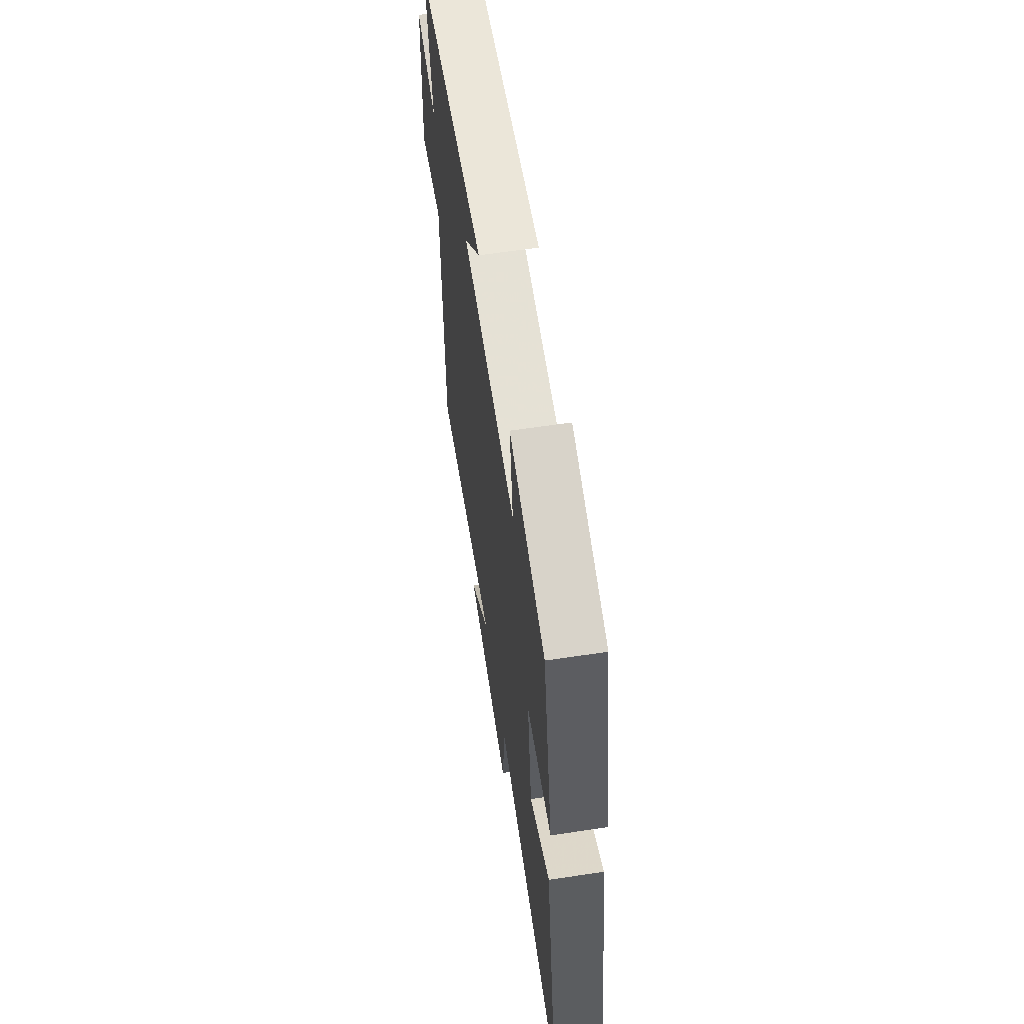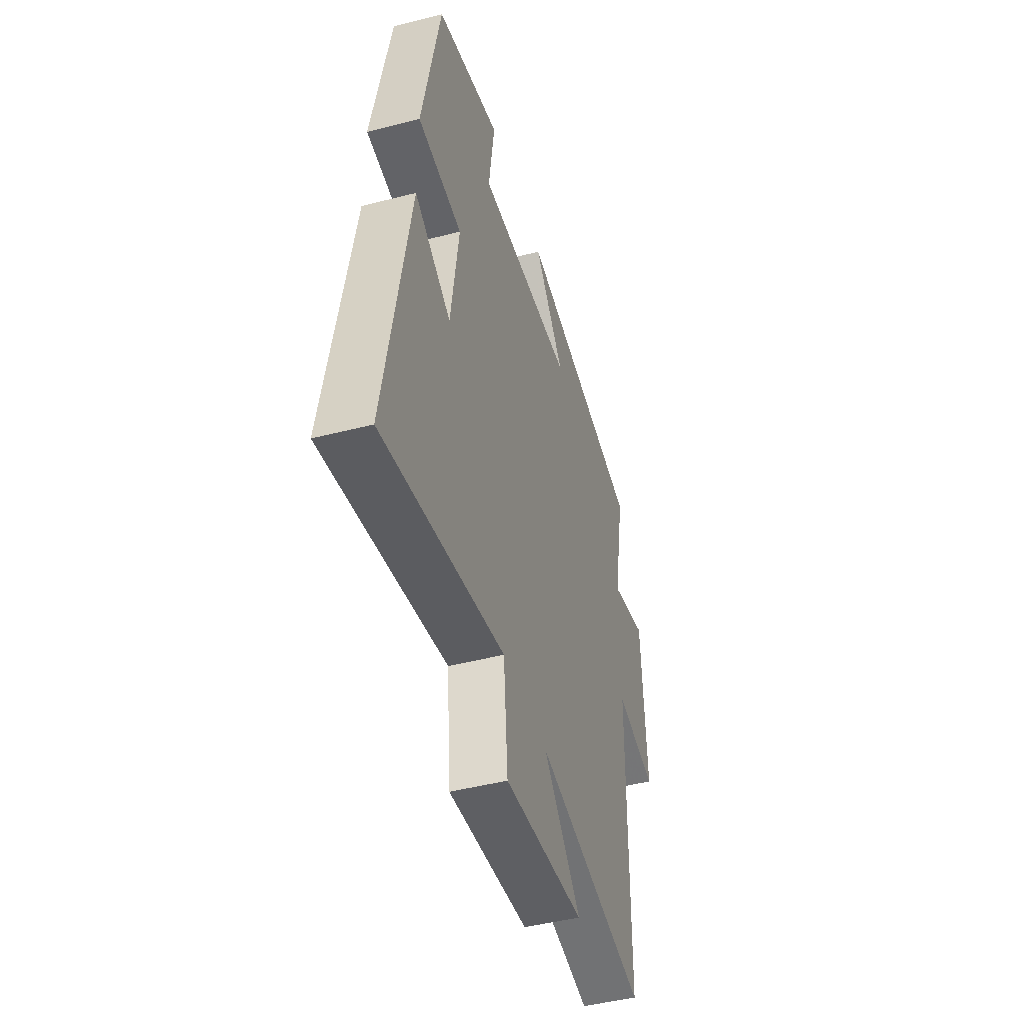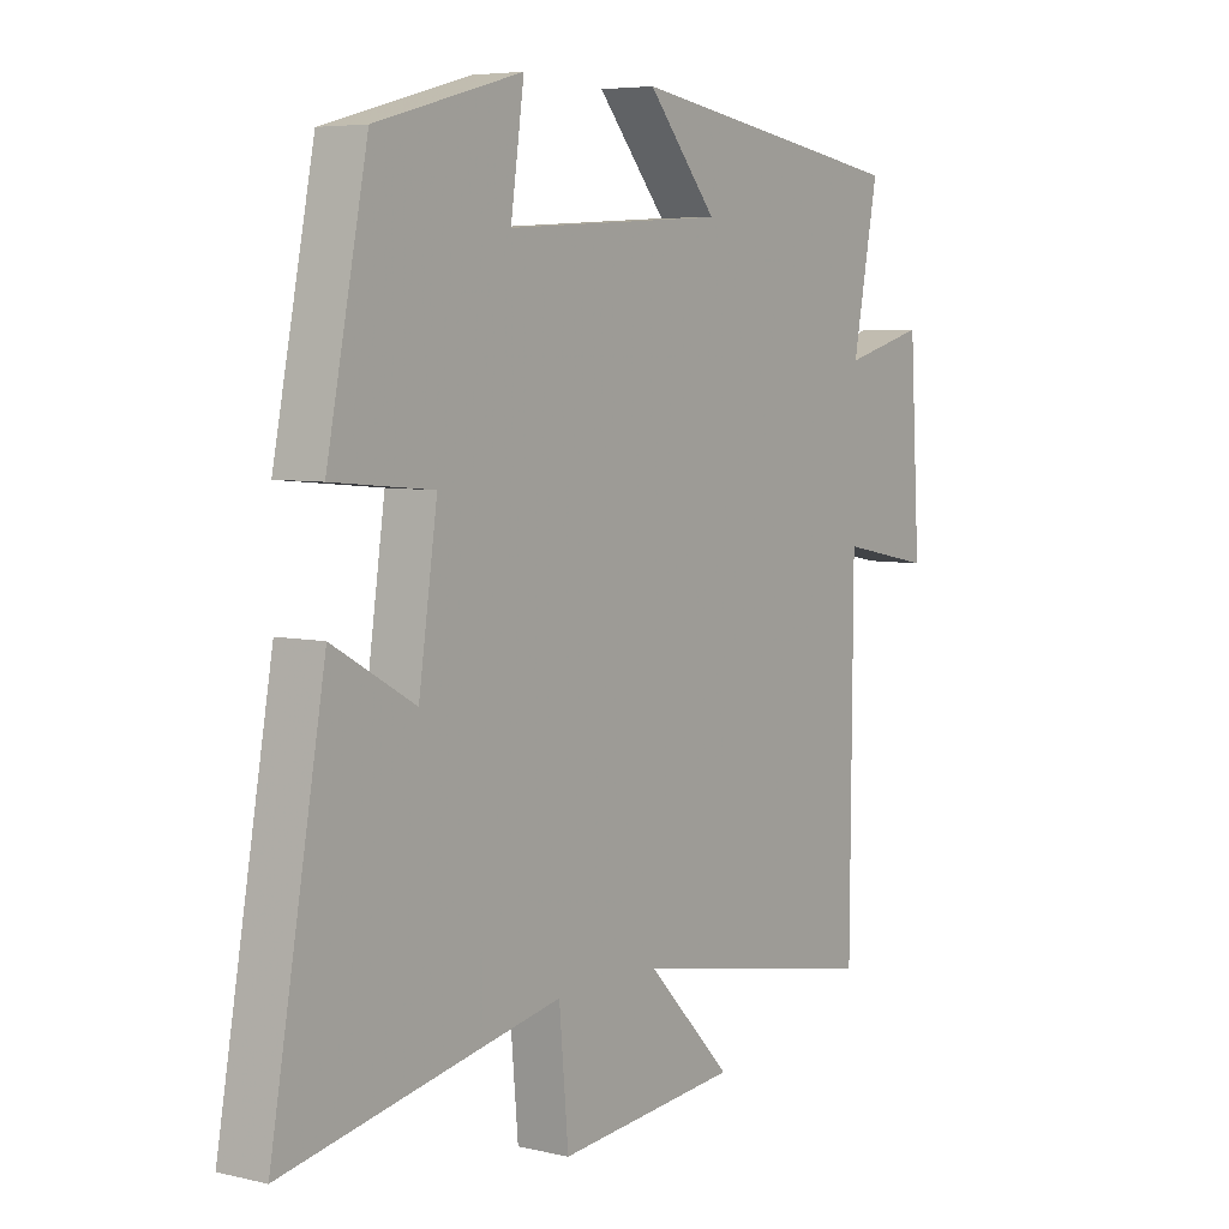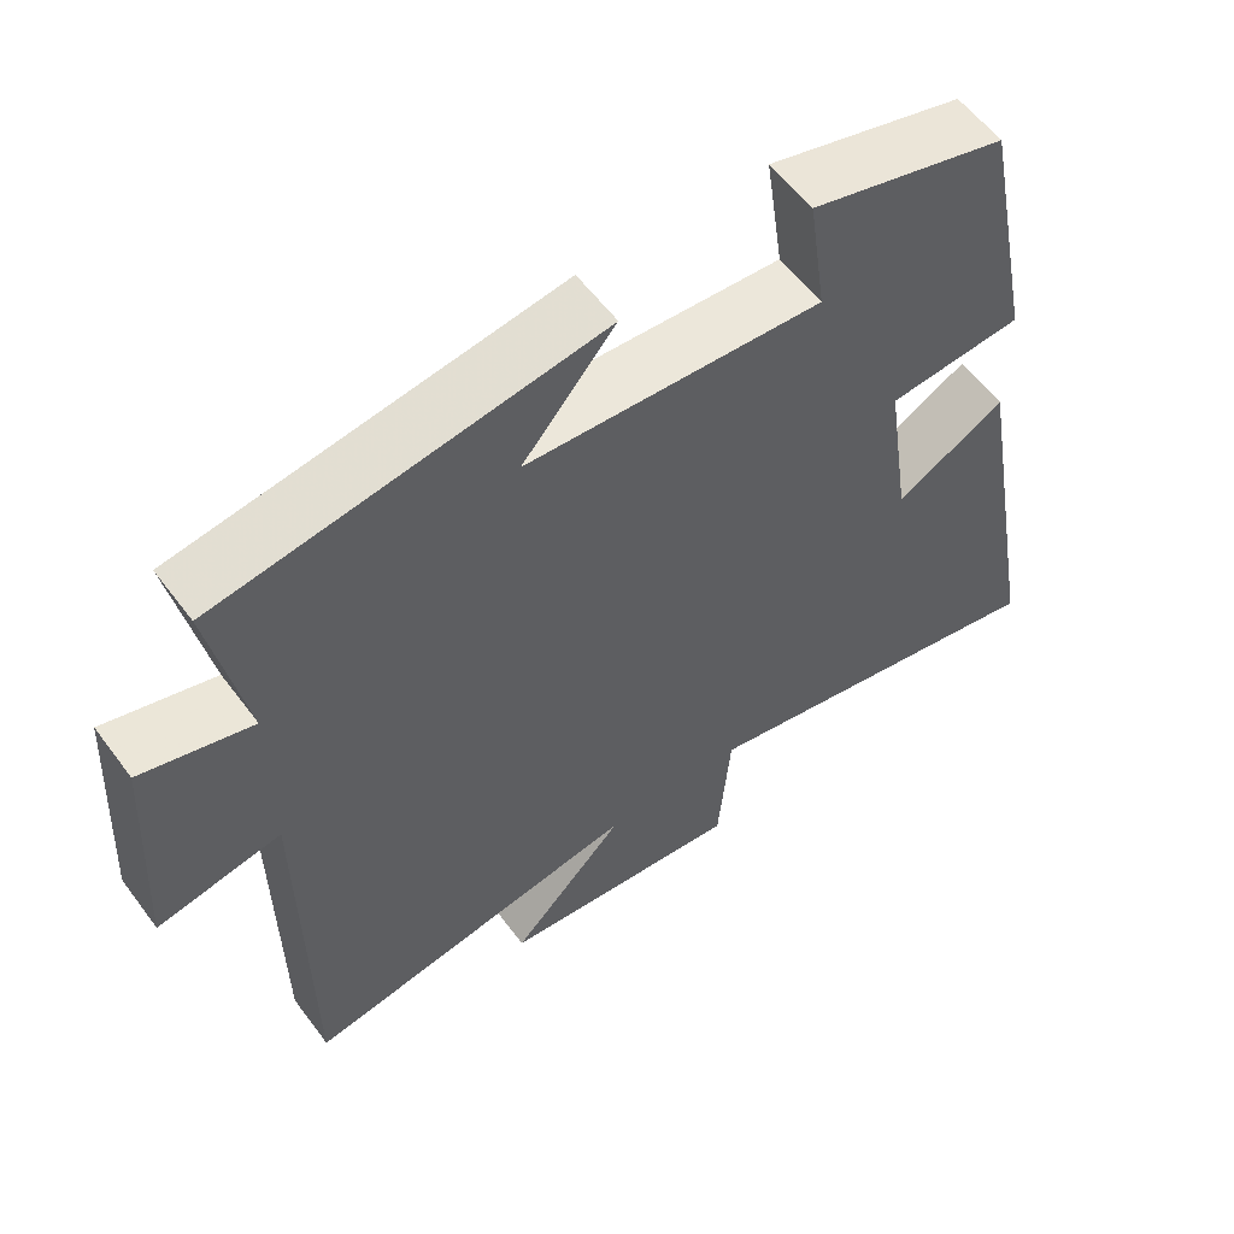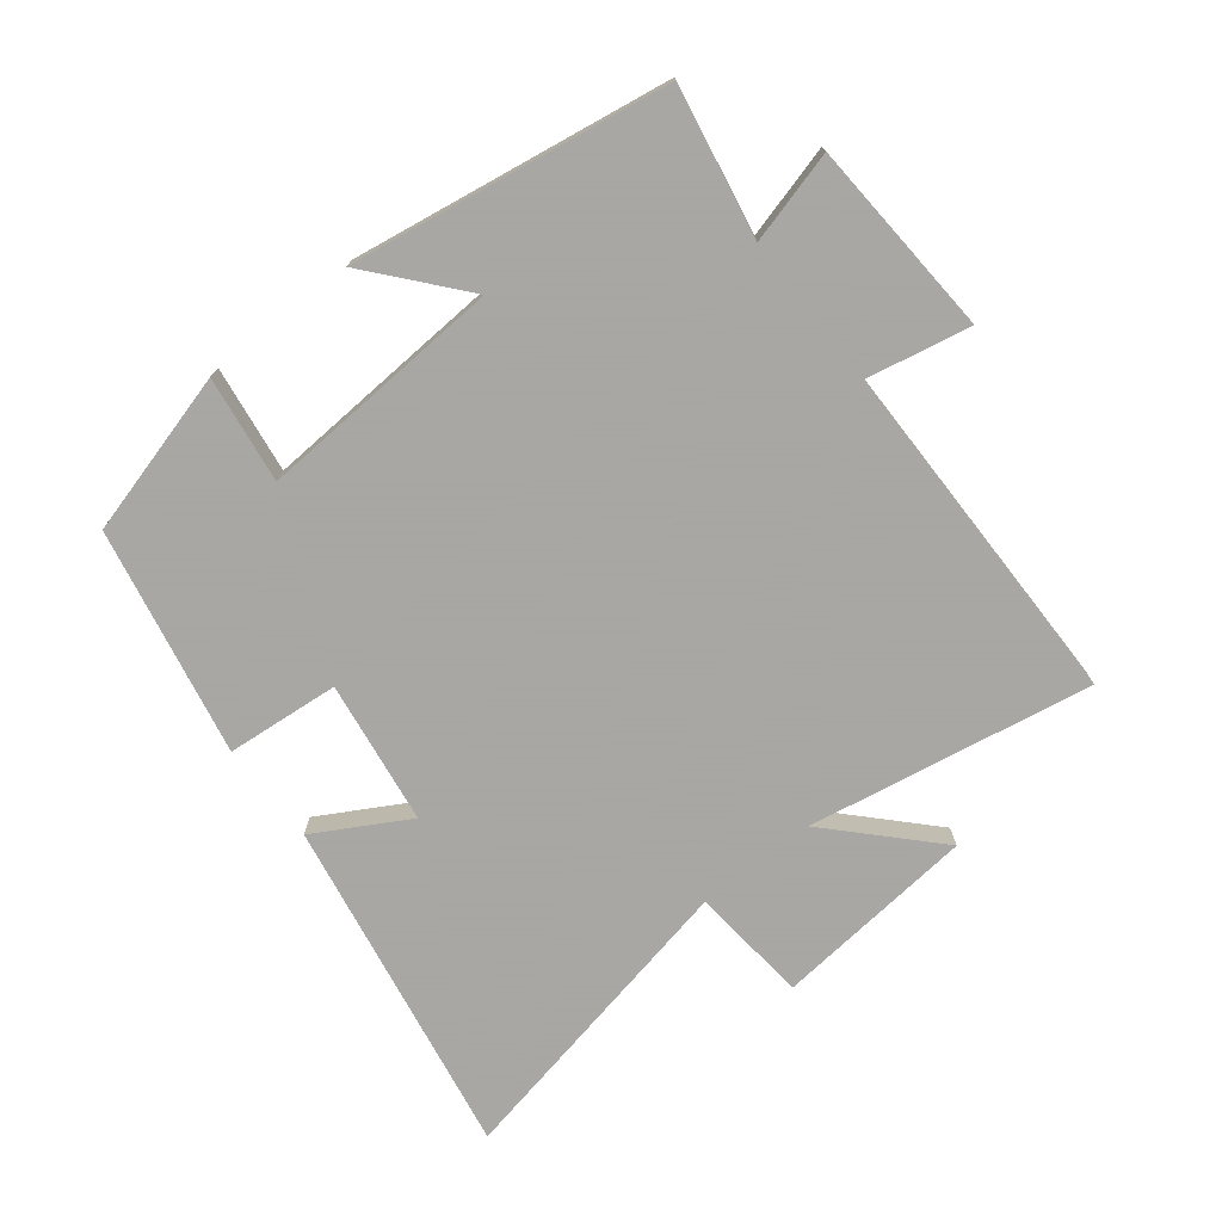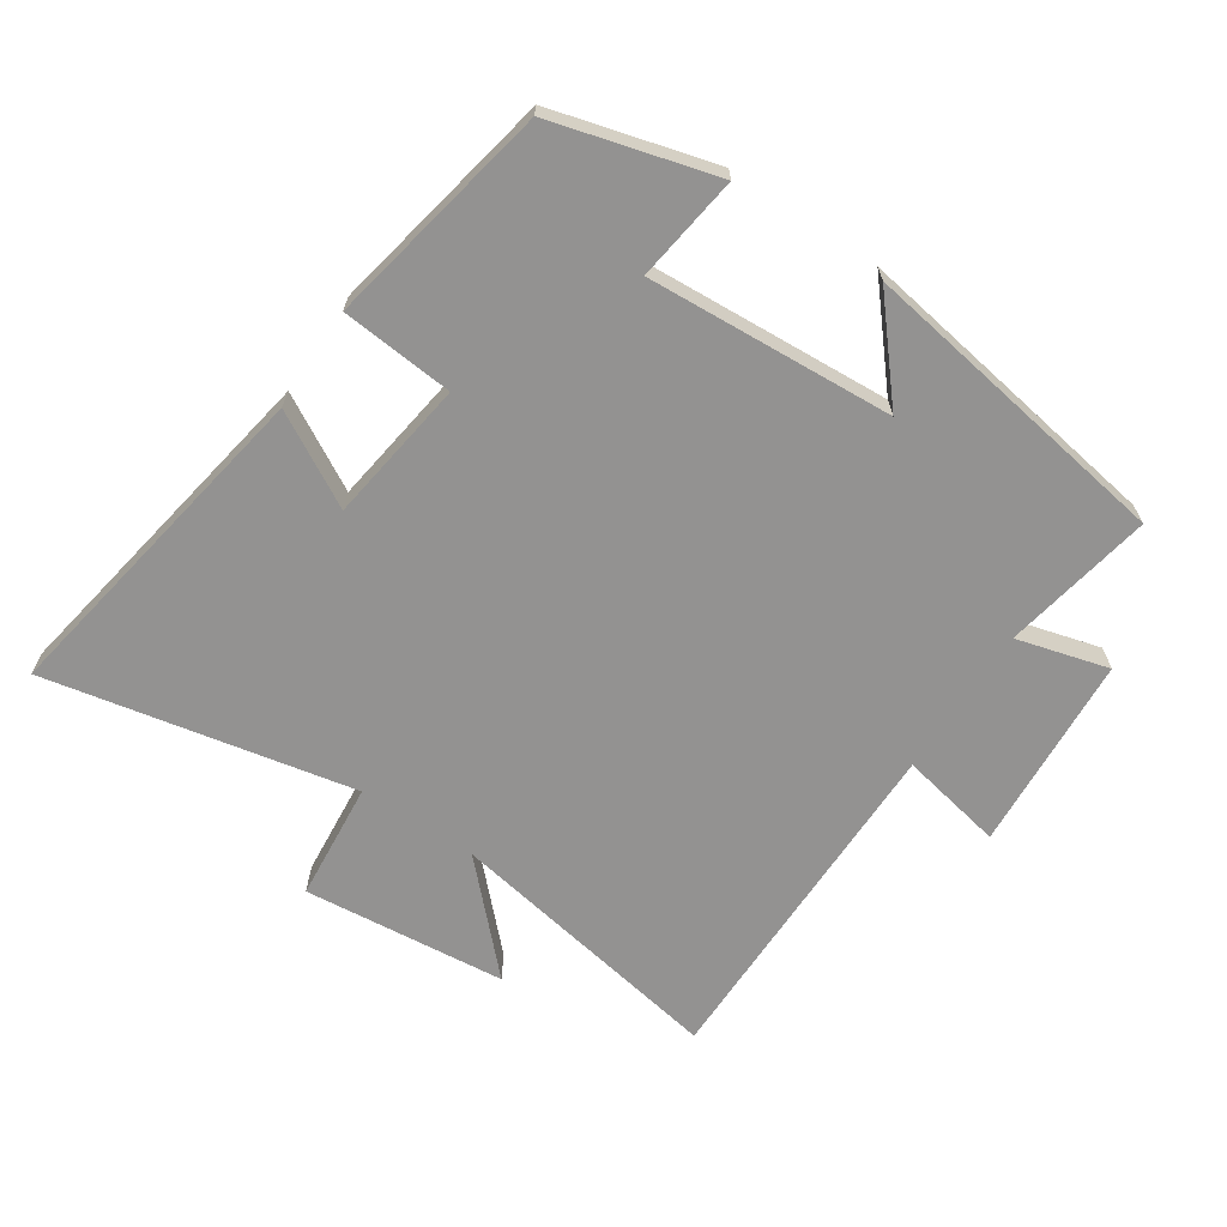
<metadata>
{"format":"obj","ext":"obj","renderer":"f3d","projection":"perspective","resolution":1024,"background":"white","views":[{"elev":61.8,"azim":-98.7,"up":"+Z"},{"elev":-46.1,"azim":-73.6,"up":"+Z"},{"elev":5.7,"azim":-54.4,"up":"+Z"},{"elev":57.5,"azim":143.7,"up":"+Z"},{"elev":-74.4,"azim":38.3,"up":"+Y"},{"elev":-66.5,"azim":-33.4,"up":"+Y"}]}
</metadata>
<code>
v -0.593 0.07 -0.594
v -0.5 0.07 -0.072
v -0.359 0.07 -0.152
v -0.327 0.07 0.068
v -0.5 0.07 0.084
v -0.43 0.07 0.432
v -0.179 0.07 0.5
v -0.202 0.07 0.337
v 0.176 0.07 0.359
v 0.057 0.07 0.5
v 0.544 0.07 0.421
v 0.5 0.07 0.191
v 0.641 0.07 0.229
v 0.659 0.07 -0.073
v 0.5 0.07 -0.041
v 0.496 0.07 -0.578
v 0.062 0.07 -0.5
v 0.208 0.07 -0.652
v -0.104 0.07 -0.682
v -0.12 0.07 -0.5
v -0.593 0 -0.594
v -0.5 0 -0.072
v -0.359 0 -0.152
v -0.327 0 0.068
v -0.5 0 0.084
v -0.43 0 0.432
v -0.179 0 0.5
v -0.202 0 0.337
v 0.176 0 0.359
v 0.057 0 0.5
v 0.544 0 0.421
v 0.5 0 0.191
v 0.641 0 0.229
v 0.659 0 -0.073
v 0.5 0 -0.041
v 0.496 0 -0.578
v 0.062 0 -0.5
v 0.208 0 -0.652
v -0.104 0 -0.682
v -0.12 0 -0.5
f 17 18 19 20
f 15 16 17
f 15 17 20
f 12 13 14 15
f 12 15 20 1
f 9 10 11 12
f 8 9 12
f 6 7 8
f 5 6 8
f 4 5 8
f 3 4 8 12
f 1 2 3
f 1 3 12
f 40 39 38 37
f 37 36 35
f 40 37 35
f 35 34 33 32
f 21 40 35 32
f 32 31 30 29
f 32 29 28
f 28 27 26
f 28 26 25
f 28 25 24
f 32 28 24 23
f 23 22 21
f 32 23 21
f 1 21 22 2
f 2 22 23 3
f 3 23 24 4
f 4 24 25 5
f 5 25 26 6
f 6 26 27 7
f 7 27 28 8
f 8 28 29 9
f 9 29 30 10
f 10 30 31 11
f 11 31 32 12
f 12 32 33 13
f 13 33 34 14
f 14 34 35 15
f 15 35 36 16
f 16 36 37 17
f 17 37 38 18
f 18 38 39 19
f 19 39 40 20
f 20 40 21 1

</code>
